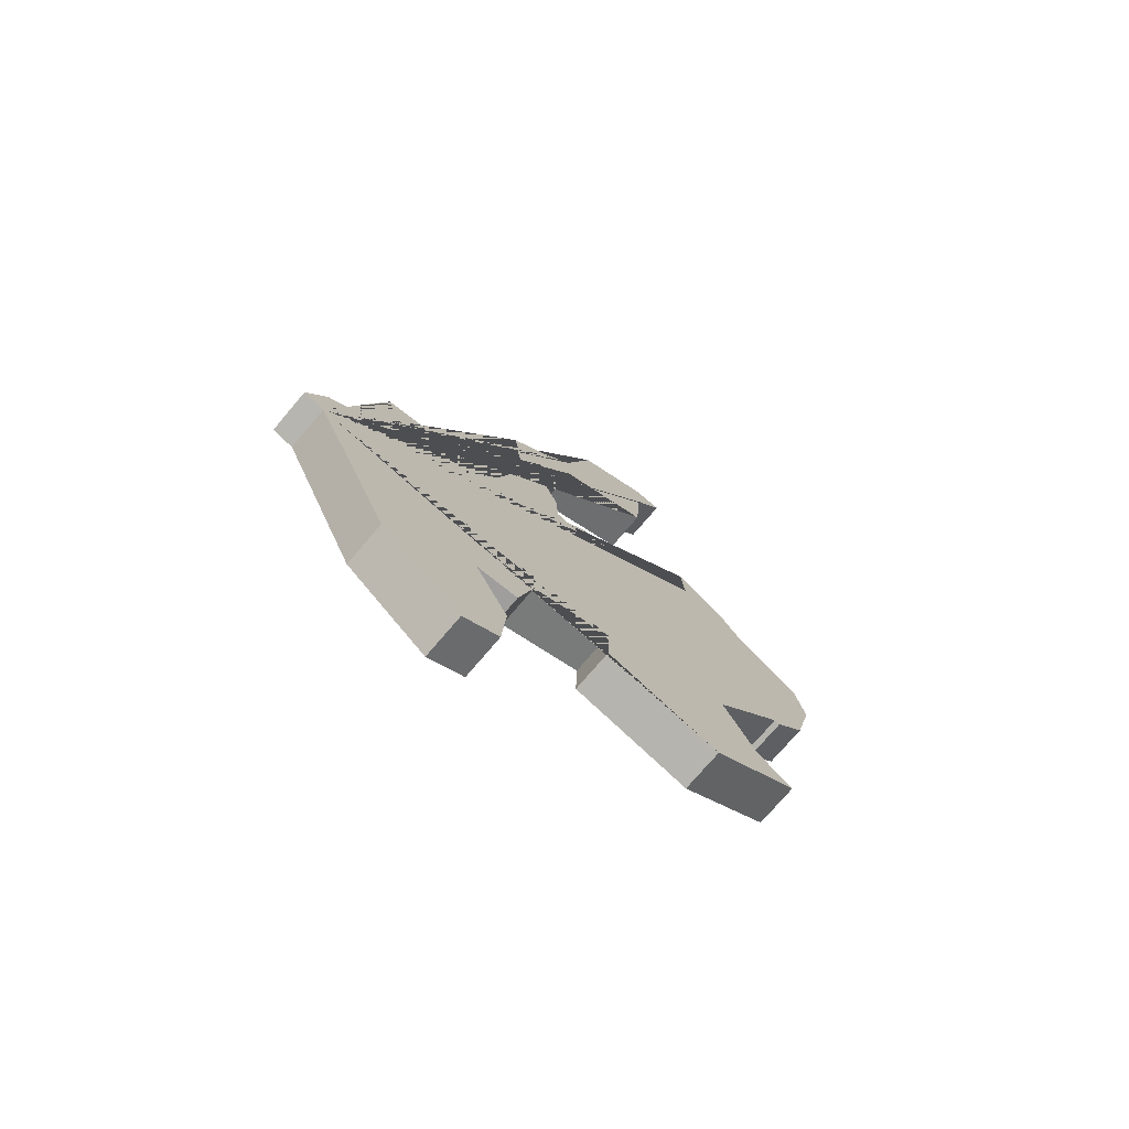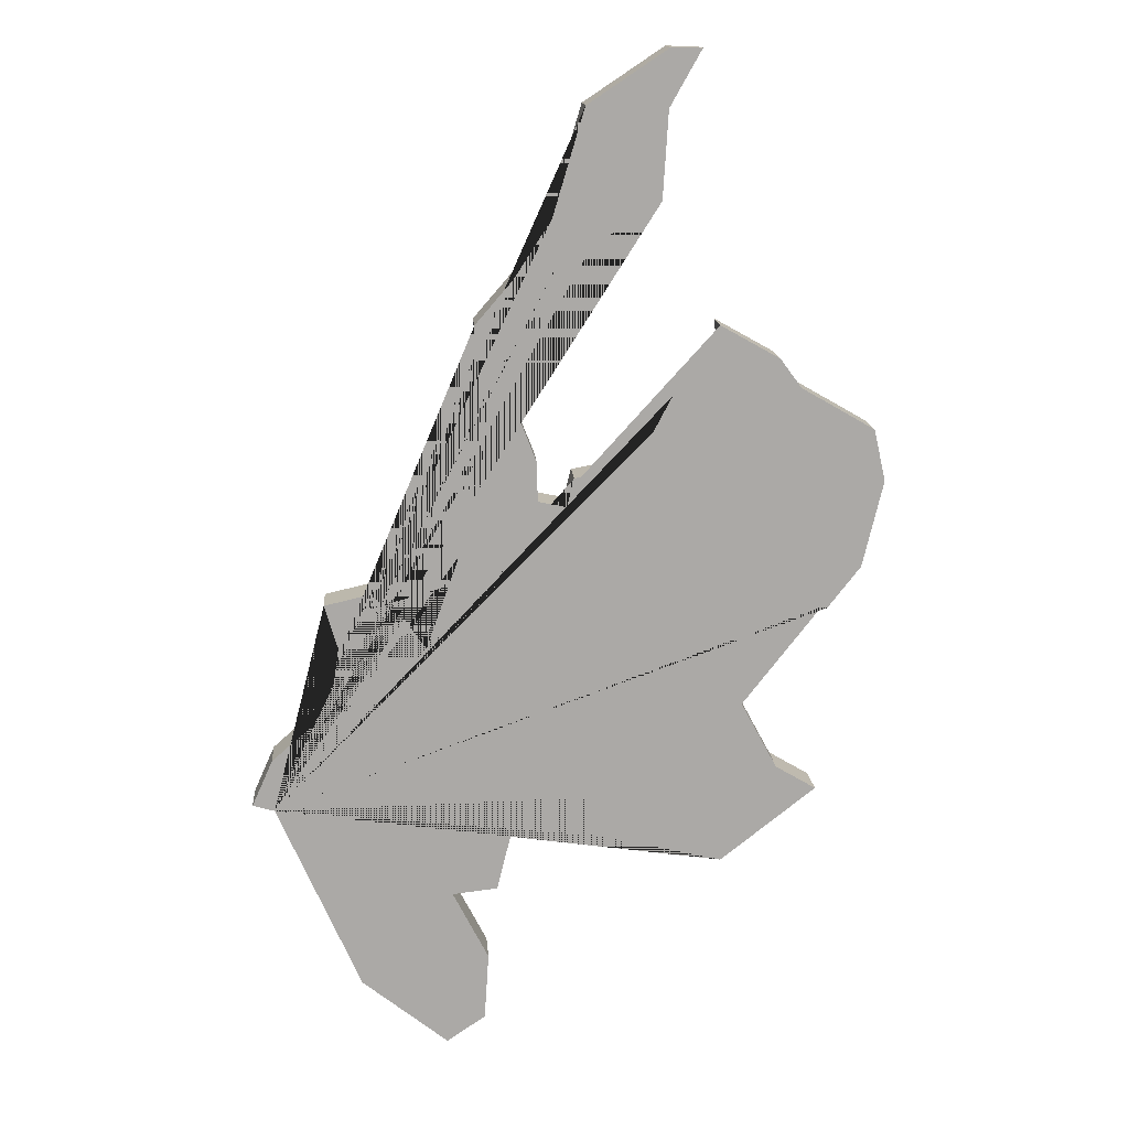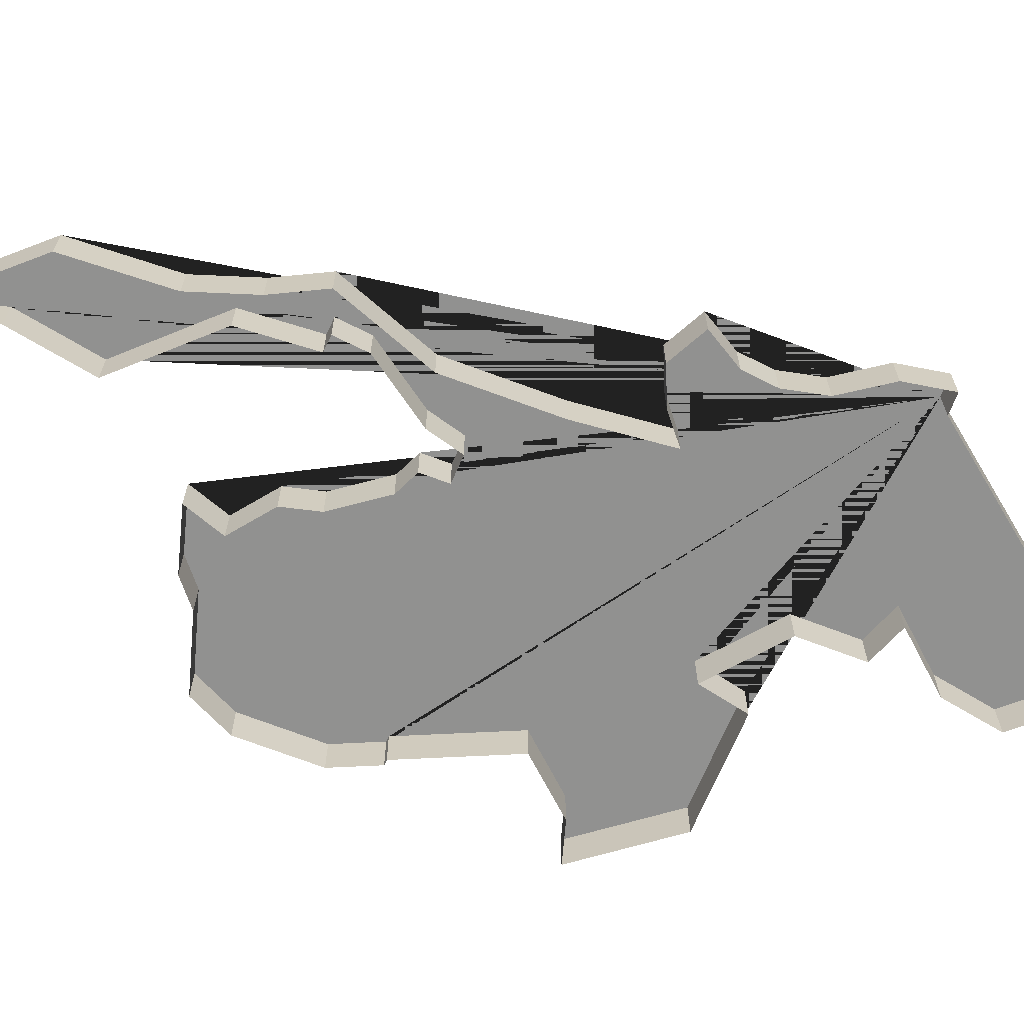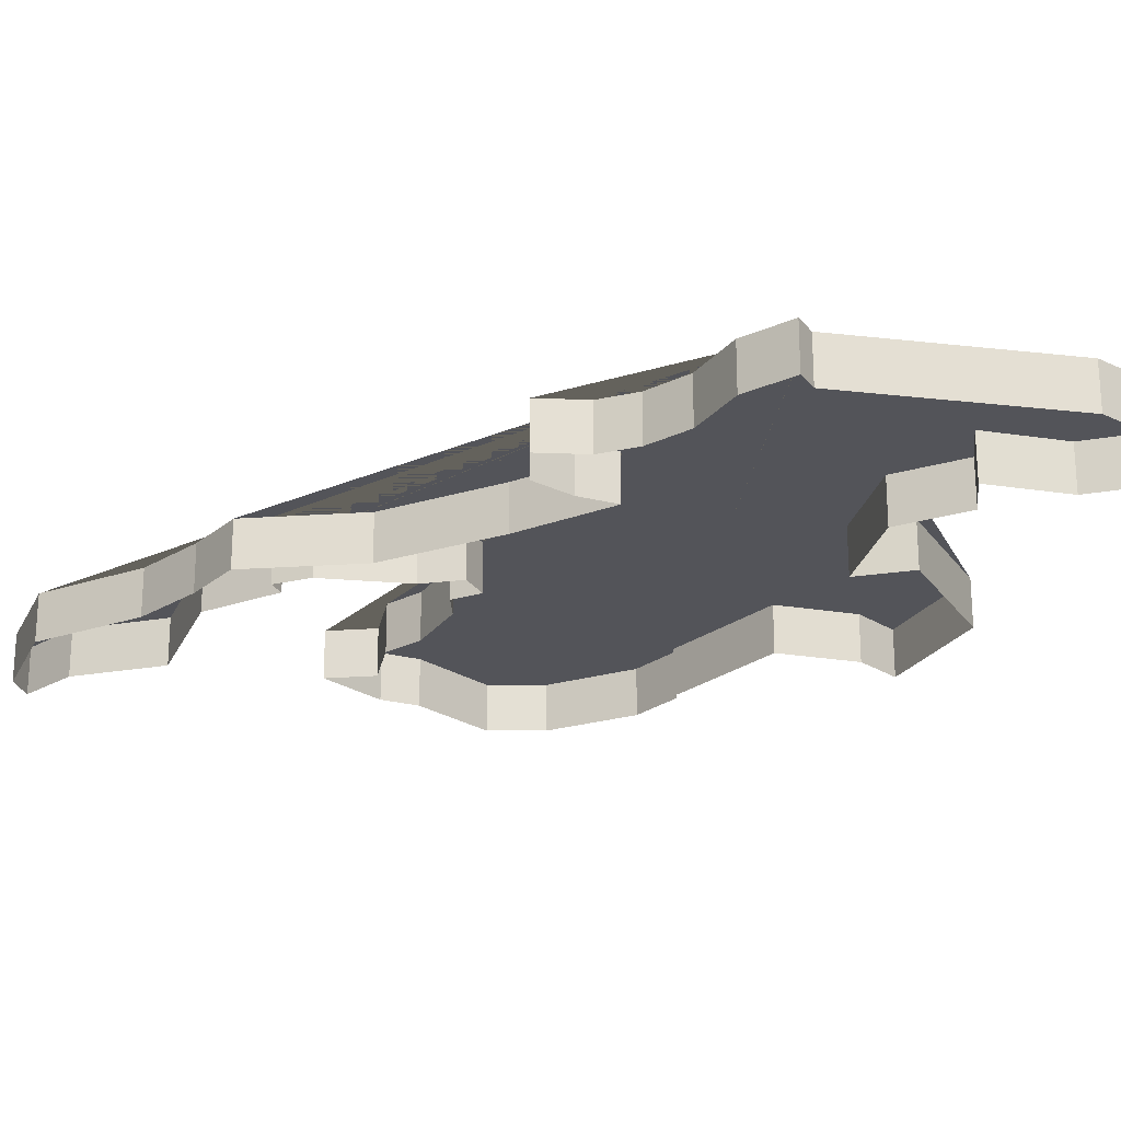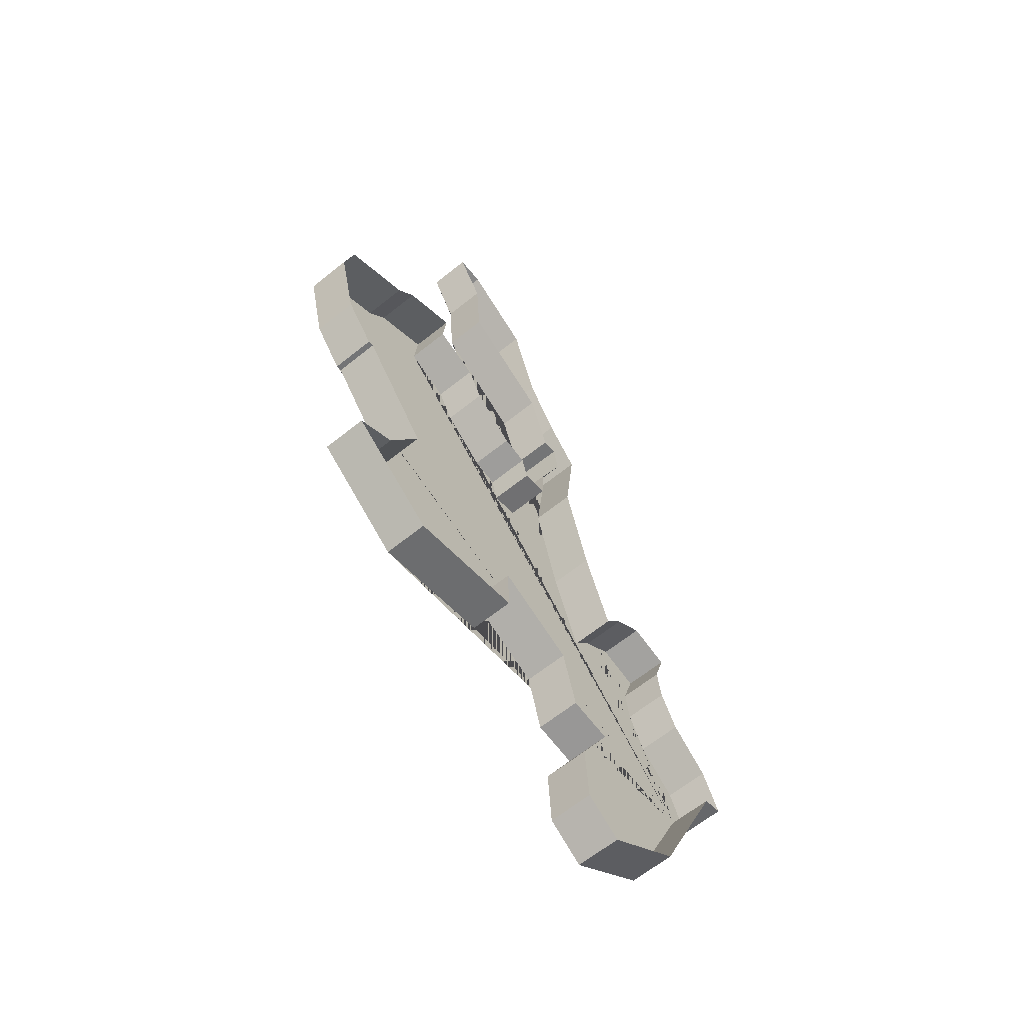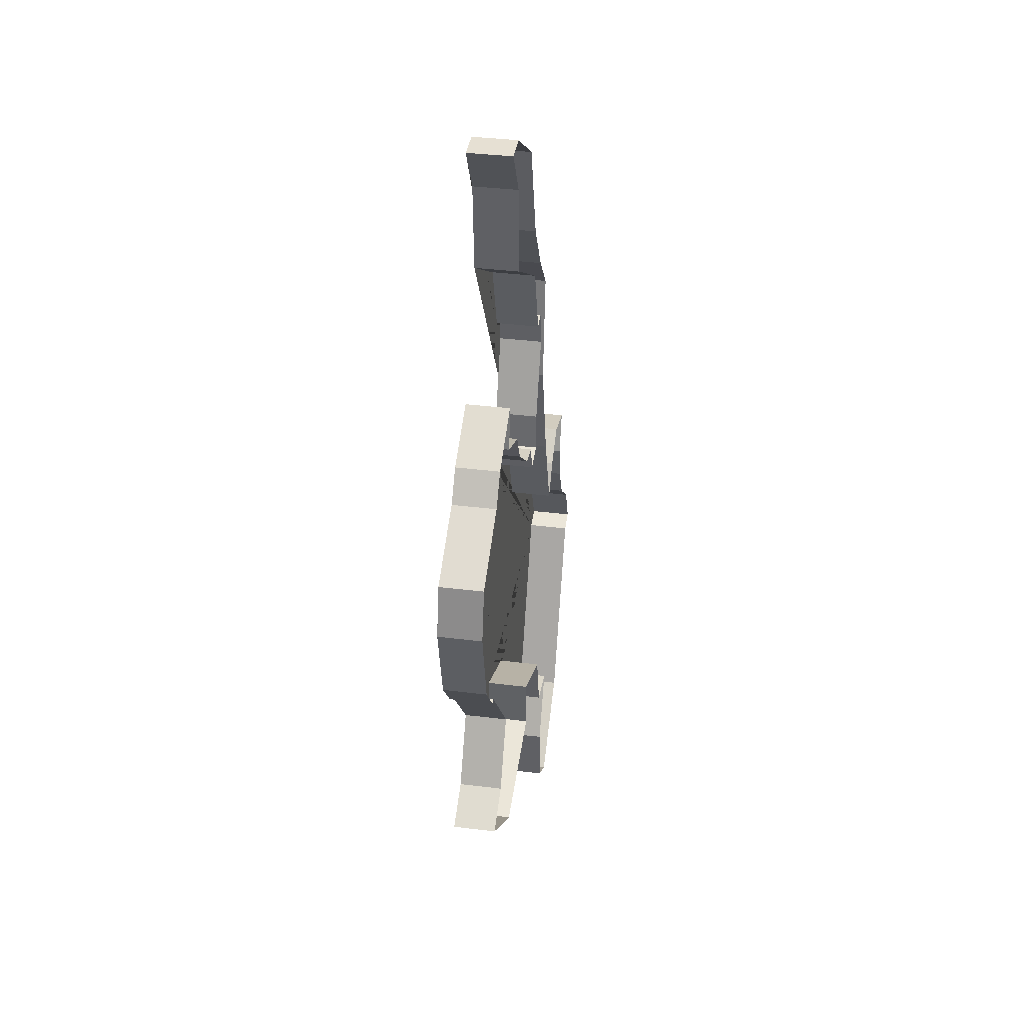
<metadata>
{"format":"obj","ext":"obj","renderer":"f3d","projection":"perspective","resolution":1024,"background":"white","views":[{"elev":-74.7,"azim":139.7,"up":"+Z"},{"elev":14.8,"azim":175.7,"up":"+Z"},{"elev":-66.0,"azim":54.8,"up":"+Y"},{"elev":-23.9,"azim":102.8,"up":"+Y"},{"elev":-64.0,"azim":-51.0,"up":"+Z"},{"elev":37.3,"azim":-80.9,"up":"+Z"}]}
</metadata>
<code>
v -77.52 -0.000205 -18.46
v -78.02 -0.000205 -18.6
v -79.93 -0.000205 -22.94
v -81.9 -0.000205 -24.51
v -82.79 -0.000205 -23.91
v -90.54 -0.000205 -18.38
v -88.34 -0.000205 -20.1
v -85.45 -0.000205 -19.41
v -85.48 -0.000205 -18.15
v -83.5 -0.000205 -19.1
v -83.11 -0.000205 -20.66
v -82.07 -0.000205 -20.78
v -82.89 -0.000205 -22.37
v -84.09 -0.000205 -11.42
v -84.74 -0.000205 -11.56
v -84.9 -0.000205 -10.9
v -85.56 -0.000205 -10.78
v -86.67 -0.000205 -9.855
v -87.1 -0.000205 -9.054
v -88.23 -0.000205 -8.555
v -88.13 -0.000205 -7.499
v -89.49 -0.000205 -8.259
v -89.98 -0.000205 -8.924
v -91.66 -0.000205 -9.892
v -91.92 -0.000205 -11.08
v -91.45 -0.000205 -13.06
v -90.7 -0.000205 -14.02
v -90.57 -0.000205 -13.99
v -88.78 -0.000205 -16.28
v -89.61 -0.000205 -17.83
v -77.99 -0.000205 -17.39
v -86.95 -0.000205 -1.517
v -78.99 -0.000205 -16.51
v -79.44 -0.000205 -15.59
v -79.56 -0.000205 -14.74
v -79.27 -0.000205 -13.74
v -80.29 -0.000205 -13.5
v -81.05 -0.000205 -14.09
v -81.56 -0.000205 -14.79
v -82.32 -0.000205 -12.64
v -83 -0.000205 -9.989
v -82.71 -0.000205 -7.44
v -83.58 -0.000205 -6.437
v -84.42 -0.000205 -5.11
v -85.14 -0.000205 -2.726
v -87.65 -0.000205 -1.532
v -83.89 -0.000205 -8.004
v -83.5 -0.000205 -7.934
v -83.38 -0.000205 -8.755
v -84.06 -0.000205 -10.5
v -86.81 -0.000205 -4.768
v -84.45 -0.000205 -6.272
v -86.94 -0.000205 -2.691
v -77.52 0.9998 -18.46
v -78.02 0.9998 -18.6
v -79.93 0.9998 -22.94
v -81.9 0.9998 -24.51
v -82.79 0.9998 -23.91
v -82.89 0.9998 -22.37
v -90.54 0.9998 -18.38
v -88.34 0.9998 -20.1
v -85.45 0.9998 -19.41
v -85.48 0.9998 -18.15
v -83.5 0.9998 -19.1
v -83.11 0.9998 -20.66
v -82.07 0.9998 -20.78
v -89.61 0.9998 -17.83
v -84.06 0.9998 -10.5
v -84.09 0.9998 -11.42
v -84.74 0.9998 -11.56
v -84.9 0.9998 -10.9
v -85.56 0.9998 -10.78
v -86.67 0.9998 -9.855
v -87.1 0.9998 -9.054
v -88.23 0.9998 -8.555
v -88.13 0.9998 -7.499
v -89.49 0.9998 -8.259
v -89.98 0.9998 -8.924
v -91.66 0.9998 -9.892
v -91.92 0.9998 -11.08
v -91.45 0.9998 -13.06
v -90.7 0.9998 -14.02
v -90.57 0.9998 -13.99
v -88.78 0.9998 -16.28
v -77.99 0.9998 -17.39
v -85.14 0.9998 -2.726
v -86.95 0.9998 -1.517
v -78.99 0.9998 -16.51
v -79.44 0.9998 -15.59
v -79.56 0.9998 -14.74
v -79.27 0.9998 -13.74
v -80.29 0.9998 -13.5
v -81.05 0.9998 -14.09
v -81.56 0.9998 -14.79
v -82.32 0.9998 -12.64
v -83 0.9998 -9.989
v -82.71 0.9998 -7.44
v -83.58 0.9998 -6.437
v -84.42 0.9998 -5.11
v -87.65 0.9998 -1.532
v -84.45 0.9998 -6.272
v -83.89 0.9998 -8.004
v -83.5 0.9998 -7.934
v -83.38 0.9998 -8.755
v -86.94 0.9998 -2.691
v -86.81 0.9998 -4.768
f 55 56 57 58 59 66 65 64 63 62 61 60 67 84 83 82 81 80 79 78 77 76 75 74 73 72 71 70 69 68 104 103 102 101 106 105 100 87 86 99 98 97 96 95 94 93 92 91 90 89 88 85 54
f 29 28 83 84
f 3 4 57 56
f 30 29 84 67
f 4 5 58 57
f 31 1 54 85
f 5 13 59 58
f 32 45 86 87
f 7 6 60 61
f 33 31 85 88
f 8 7 61 62
f 34 33 88 89
f 9 8 62 63
f 35 34 89 90
f 10 9 63 64
f 36 35 90 91
f 11 10 64 65
f 37 36 91 92
f 12 11 65 66
f 38 37 92 93
f 13 12 66 59
f 39 38 93 94
f 6 30 67 60
f 40 39 94 95
f 14 50 68 69
f 41 40 95 96
f 15 14 69 70
f 42 41 96 97
f 16 15 70 71
f 43 42 97 98
f 17 16 71 72
f 44 43 98 99
f 18 17 72 73
f 45 44 99 86
f 19 18 73 74
f 46 32 87 100
f 20 19 74 75
f 47 52 101 102
f 21 20 75 76
f 48 47 102 103
f 22 21 76 77
f 49 48 103 104
f 23 22 77 78
f 50 49 104 68
f 24 23 78 79
f 51 53 105 106
f 25 24 79 80
f 52 51 106 101
f 26 25 80 81
f 53 46 100 105
f 27 26 81 82
f 1 2 55 54
f 28 27 82 83
f 2 3 56 55

</code>
